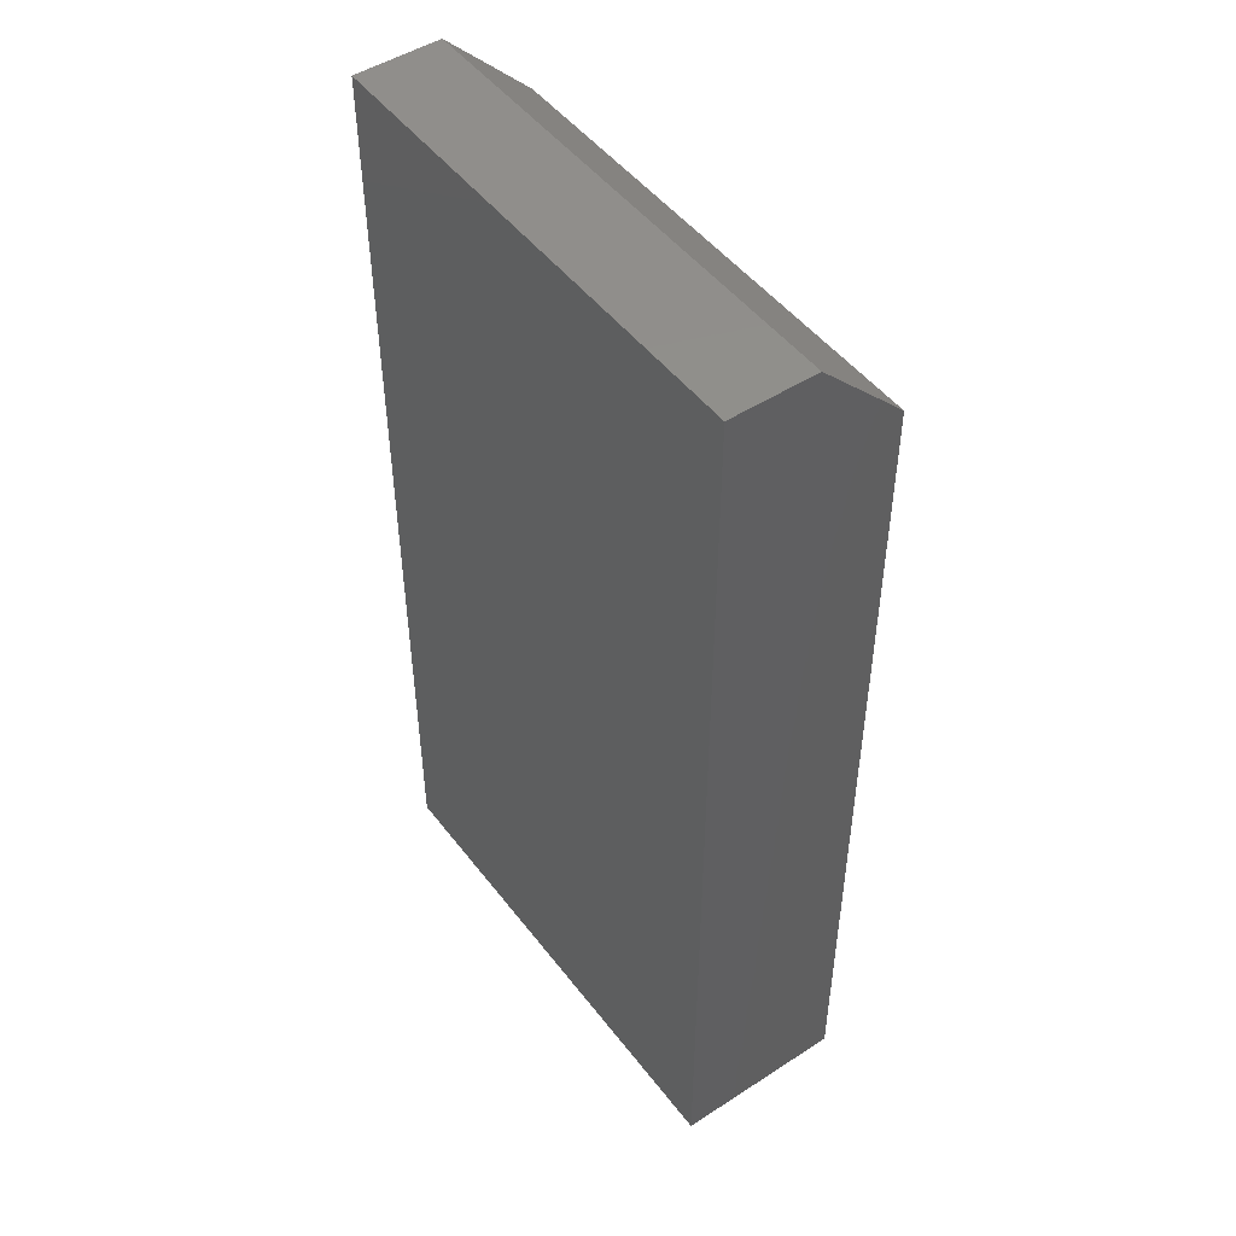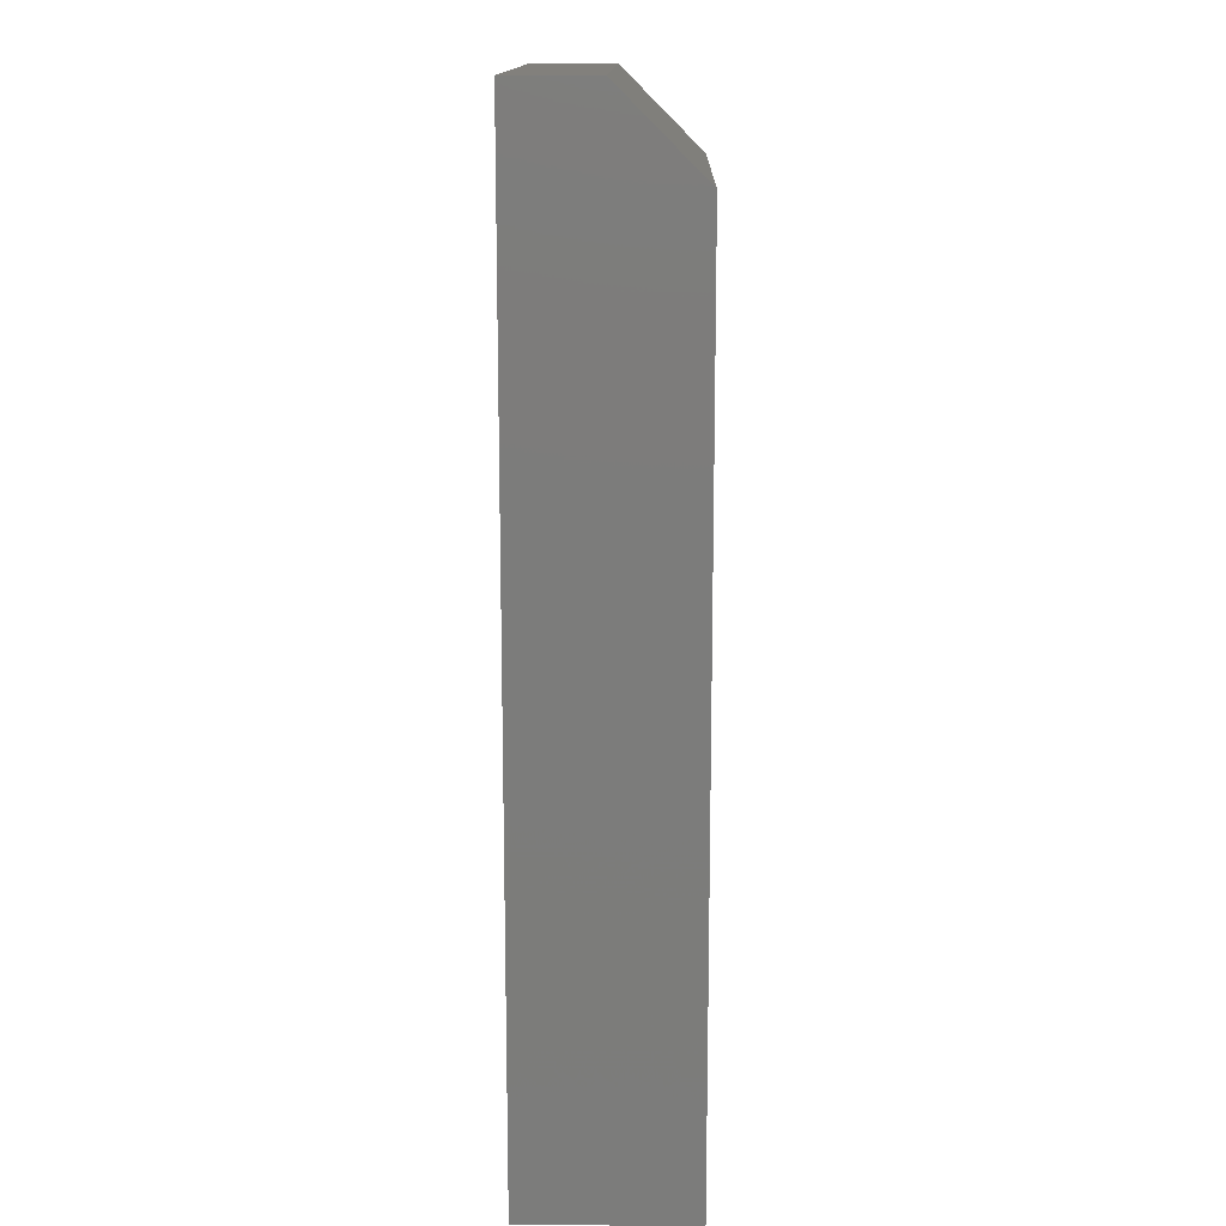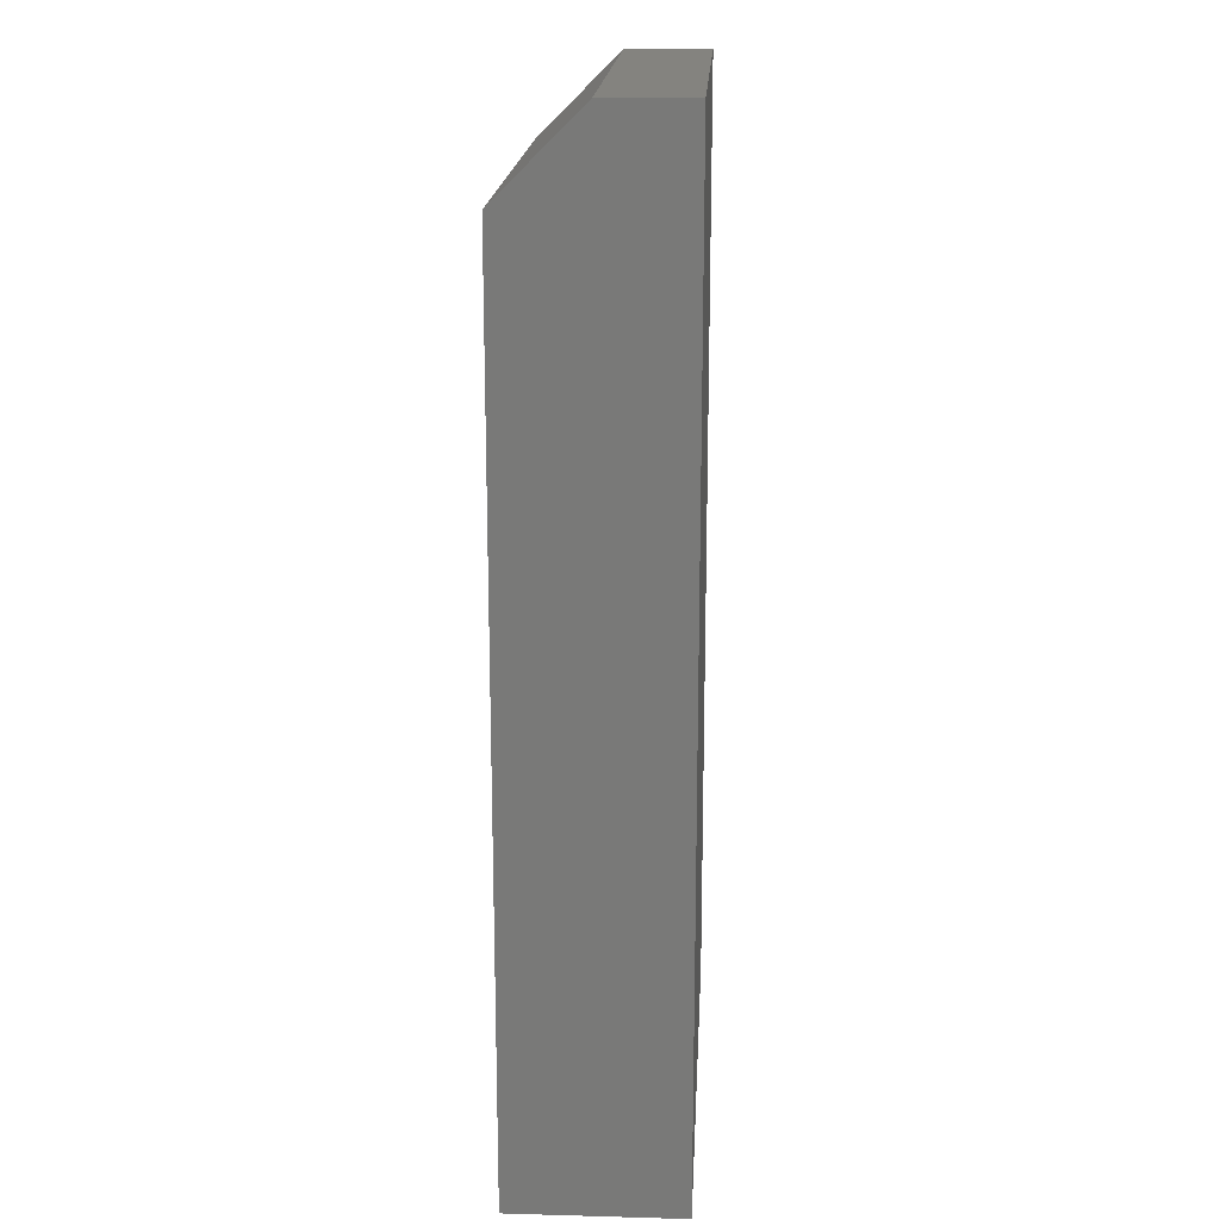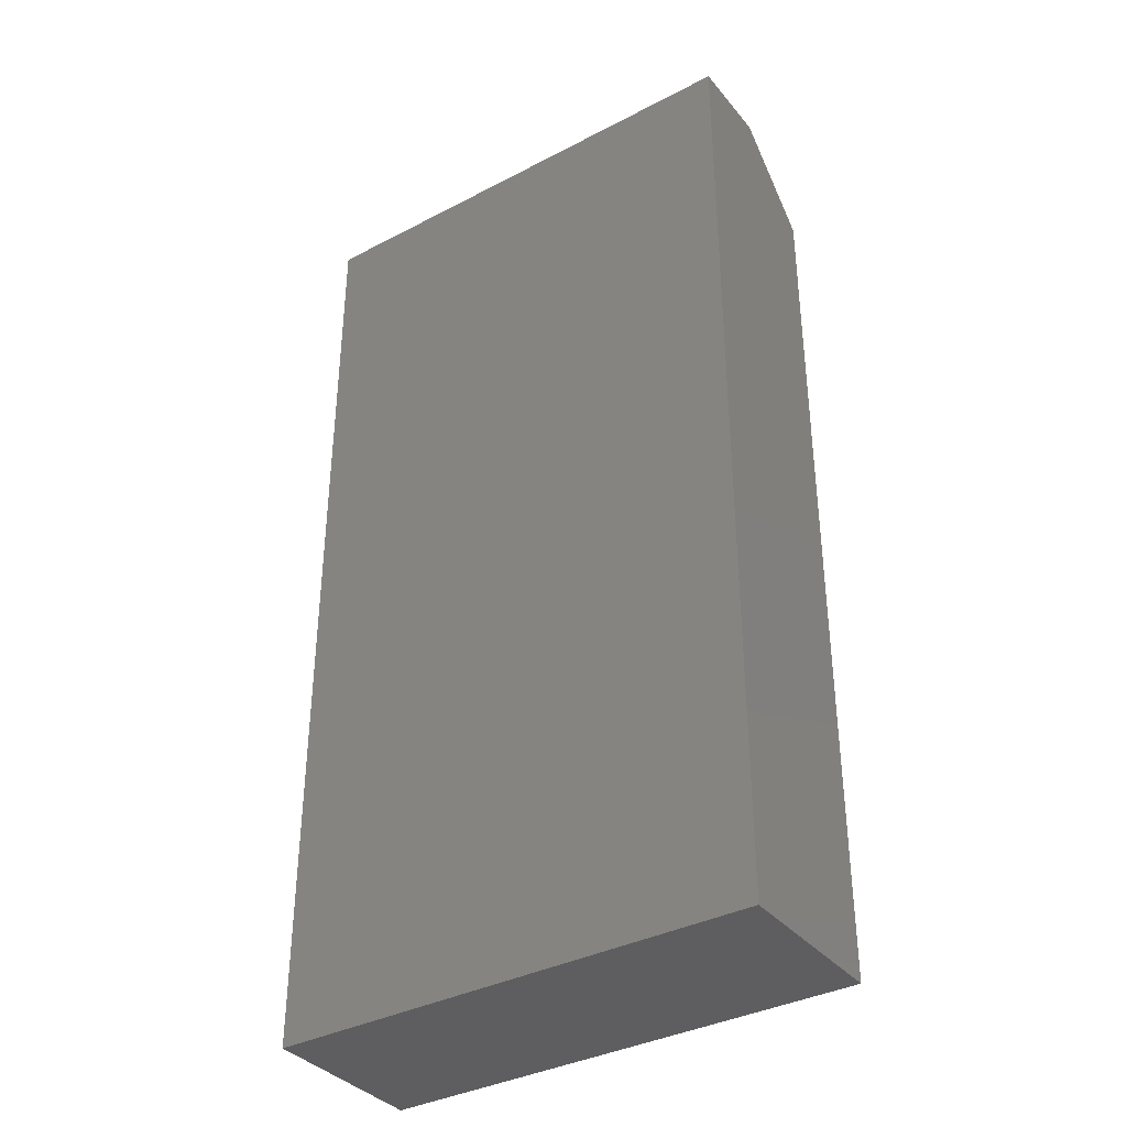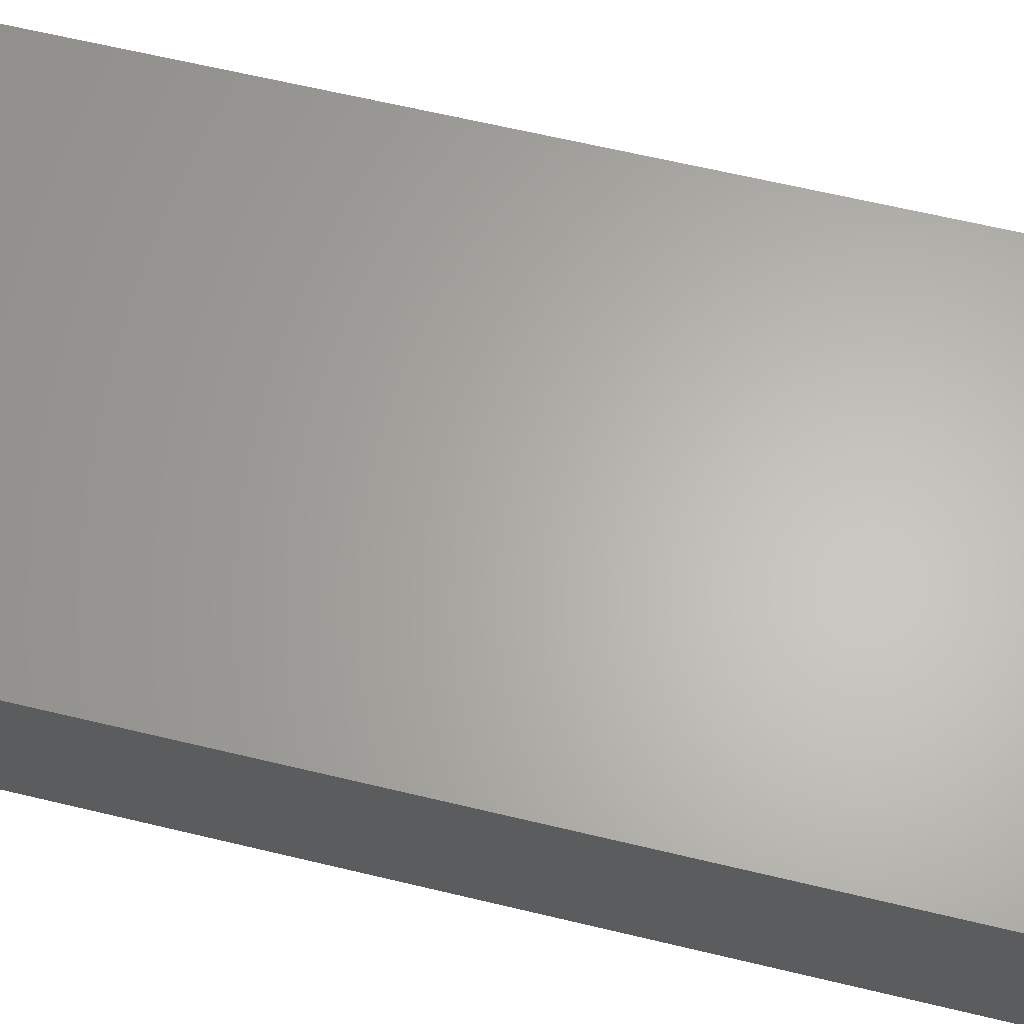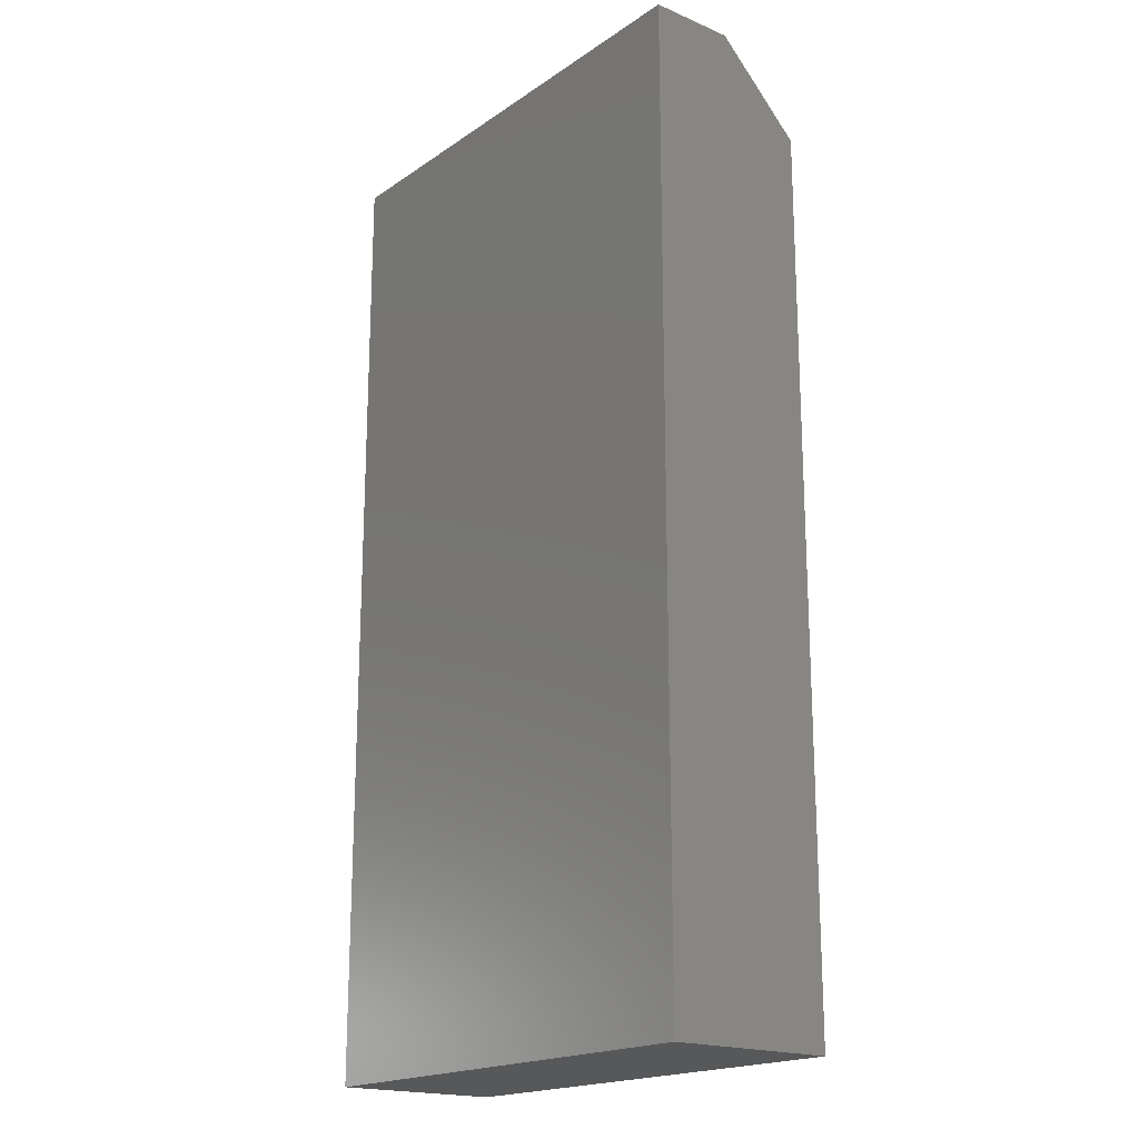
<metadata>
{"format":"stl","ext":"stl","renderer":"f3d","projection":"perspective","resolution":1024,"background":"white","views":[{"elev":48.8,"azim":54.2,"up":"+Y"},{"elev":14.4,"azim":91.2,"up":"+Y"},{"elev":17.9,"azim":-86.9,"up":"+Y"},{"elev":-36.5,"azim":34.2,"up":"+Y"},{"elev":64.0,"azim":103.6,"up":"+Z"},{"elev":-18.9,"azim":51.4,"up":"+Y"}]}
</metadata>
<code>
# stl→obj: 10 verts, 16 faces
v 0.676 -0.03207 0
v 0.676 0.04893 0
v 0.7204 -0.03207 0
v 0.7204 0.04893 0
v 0.676 -0.03207 0.01562
v 0.676 0.05674 0.01562
v 0.676 0.05674 0.007812
v 0.7204 0.05674 0.01562
v 0.7204 0.05674 0.007812
v 0.7204 -0.03207 0.01562
f 1 2 3
f 3 2 4
f 1 5 2
f 2 5 6
f 2 6 7
f 8 9 6
f 6 9 7
f 10 3 8
f 8 3 4
f 8 4 9
f 9 4 7
f 7 4 2
f 5 10 6
f 6 10 8
f 5 1 10
f 10 1 3

</code>
